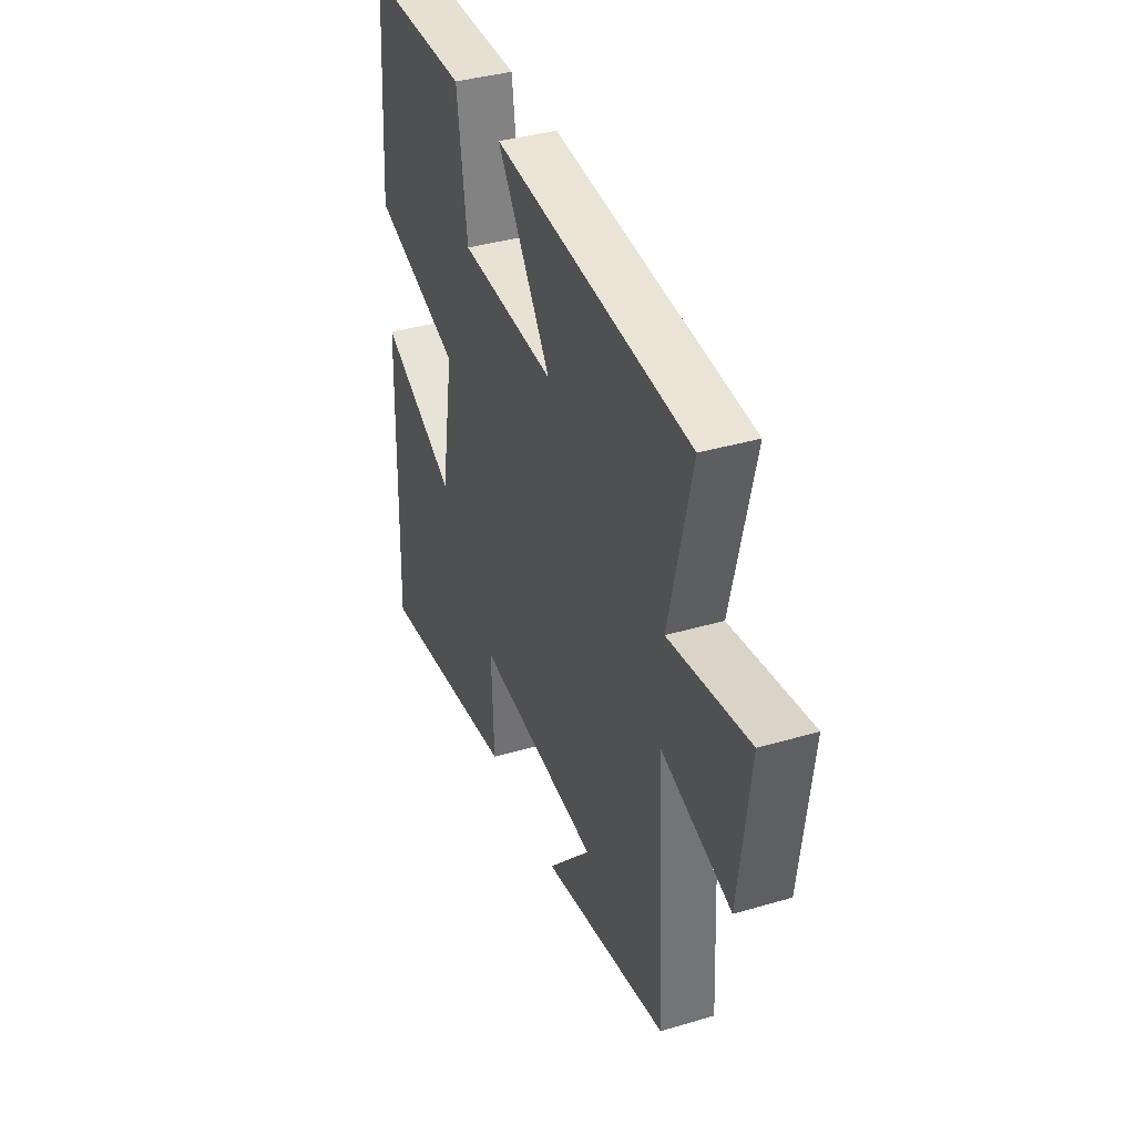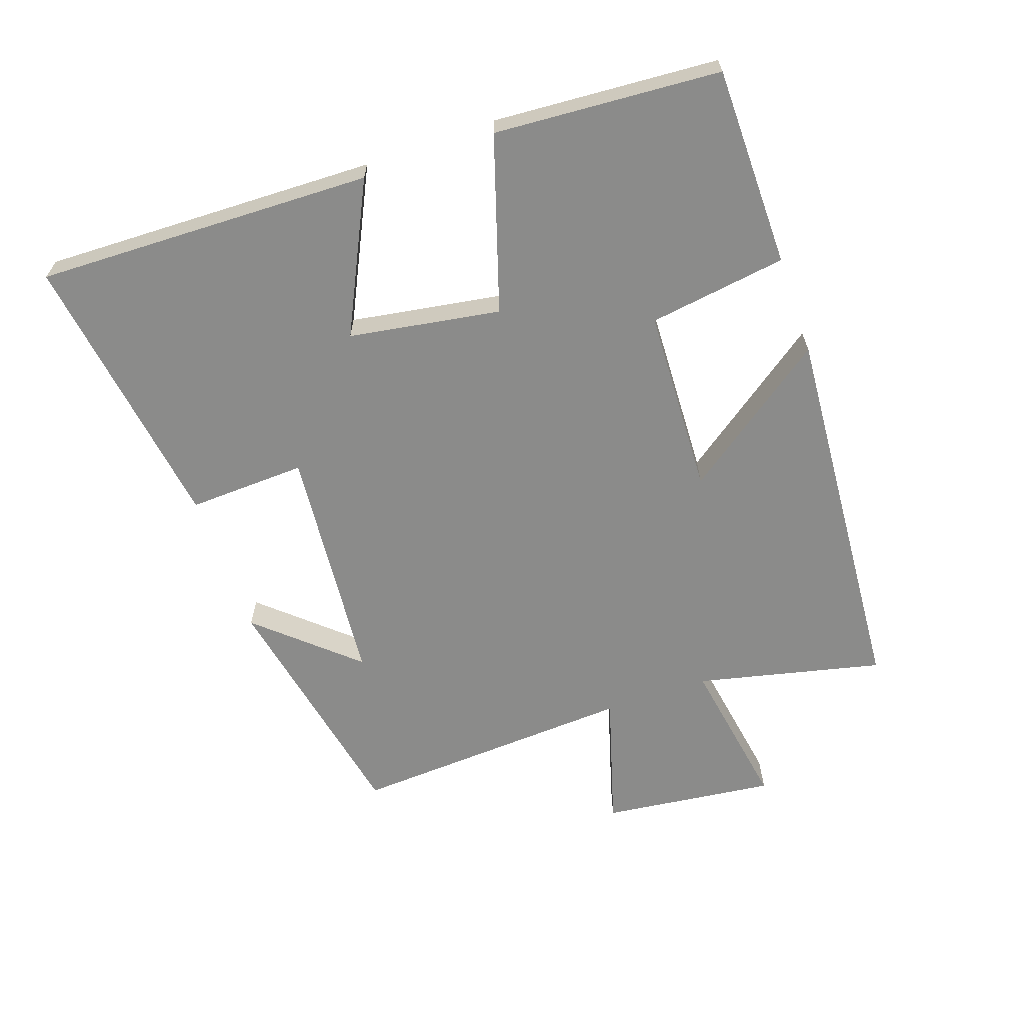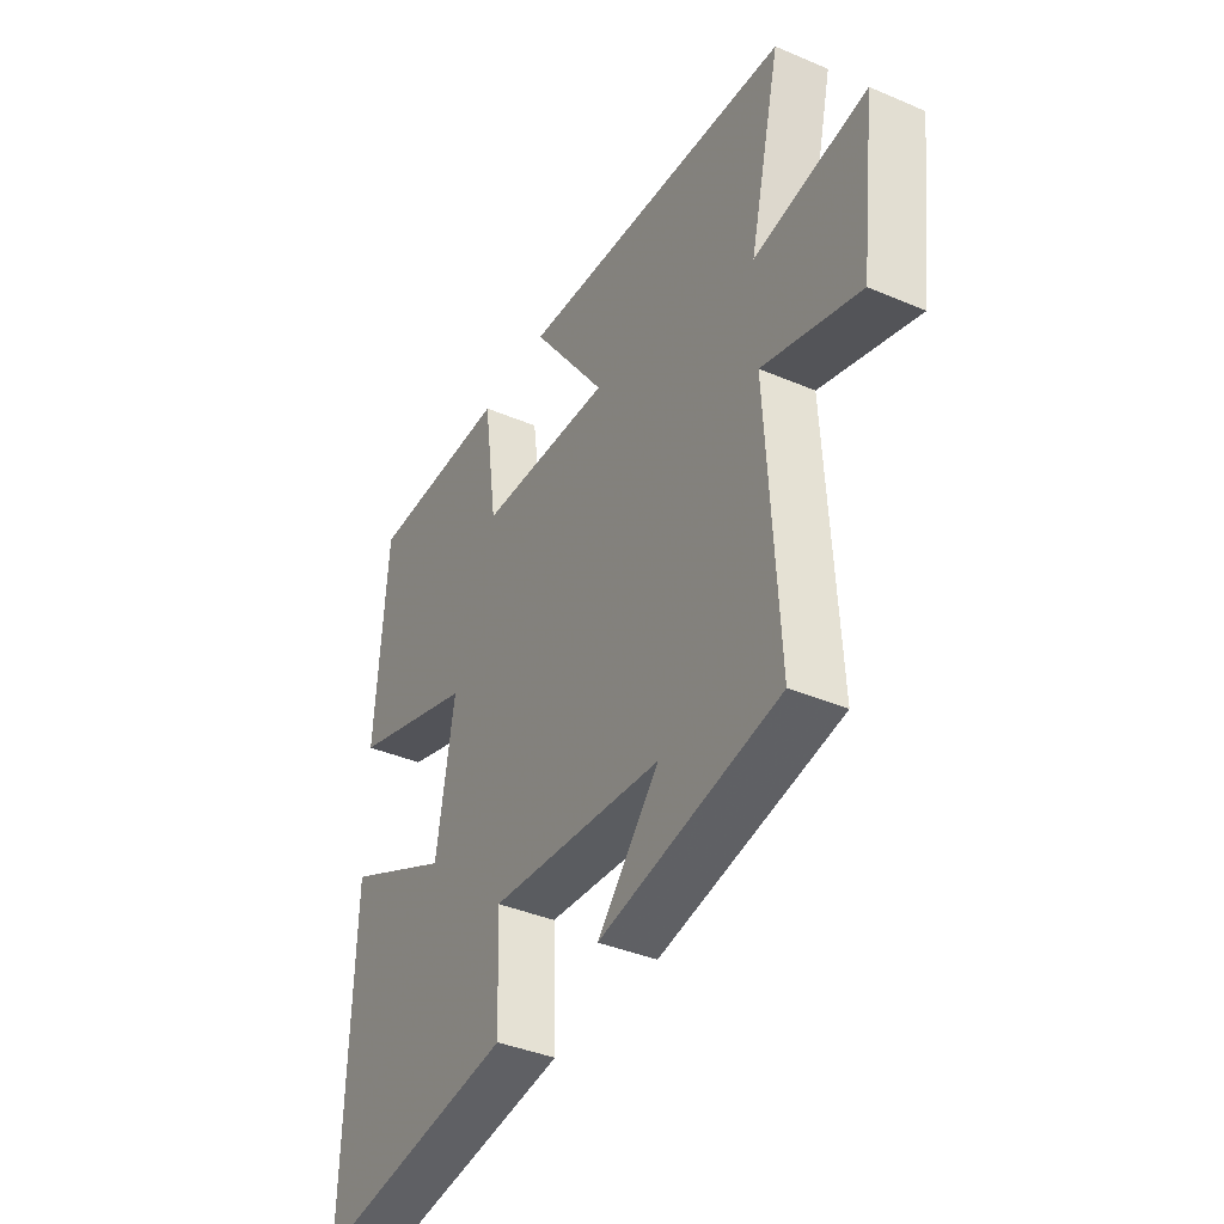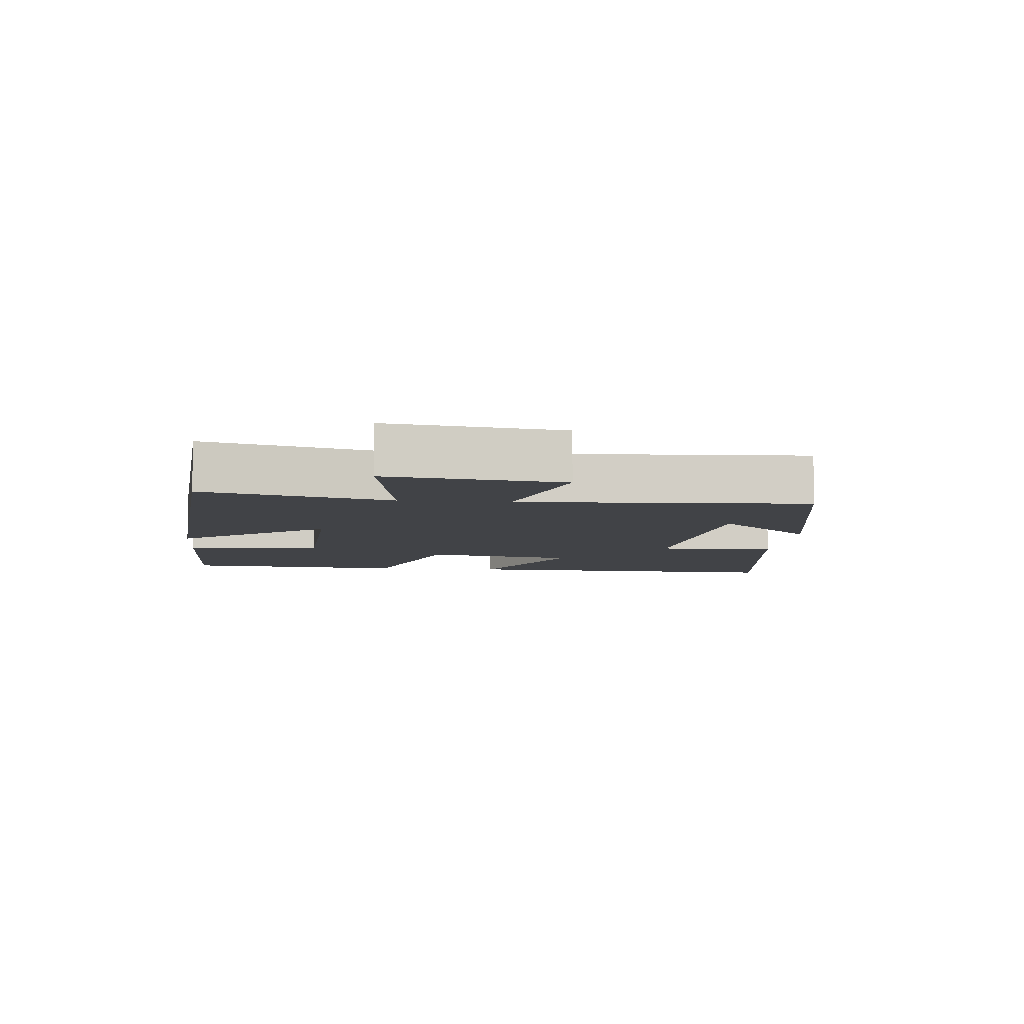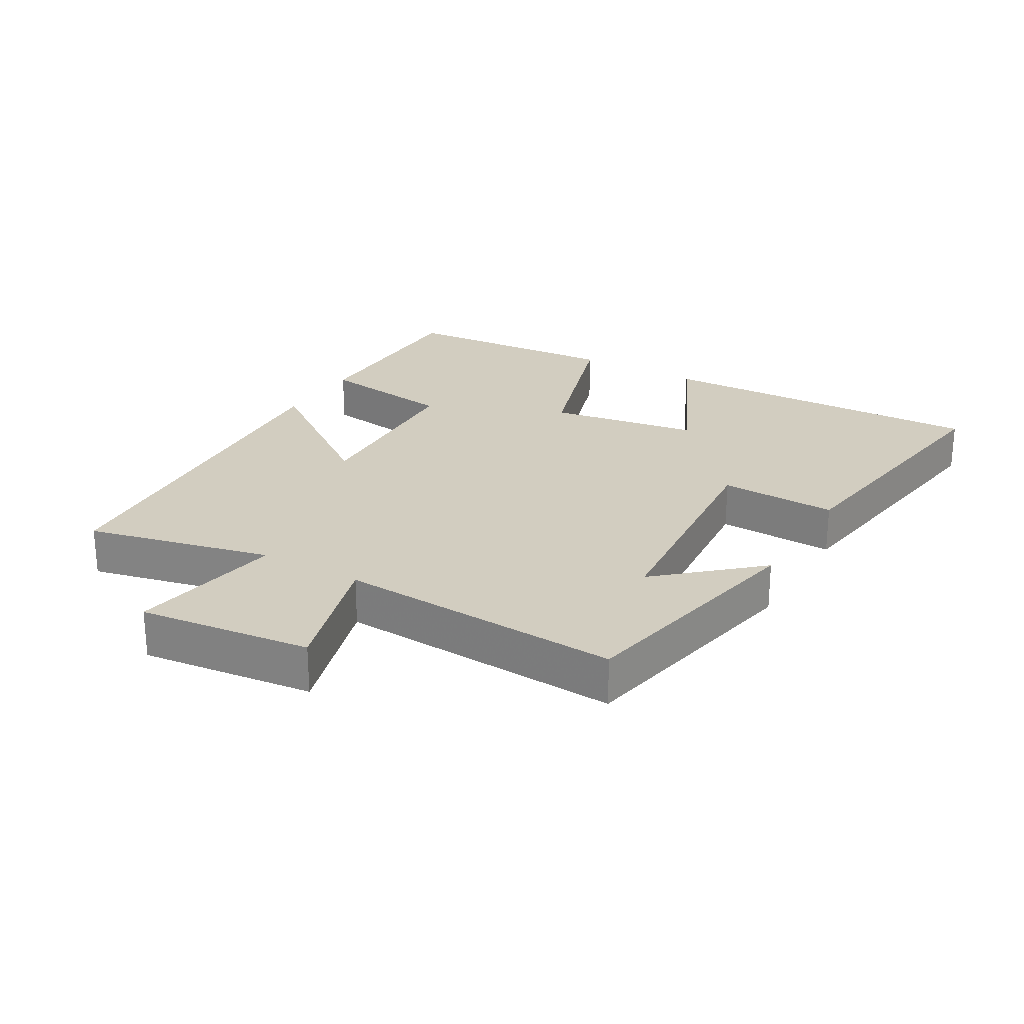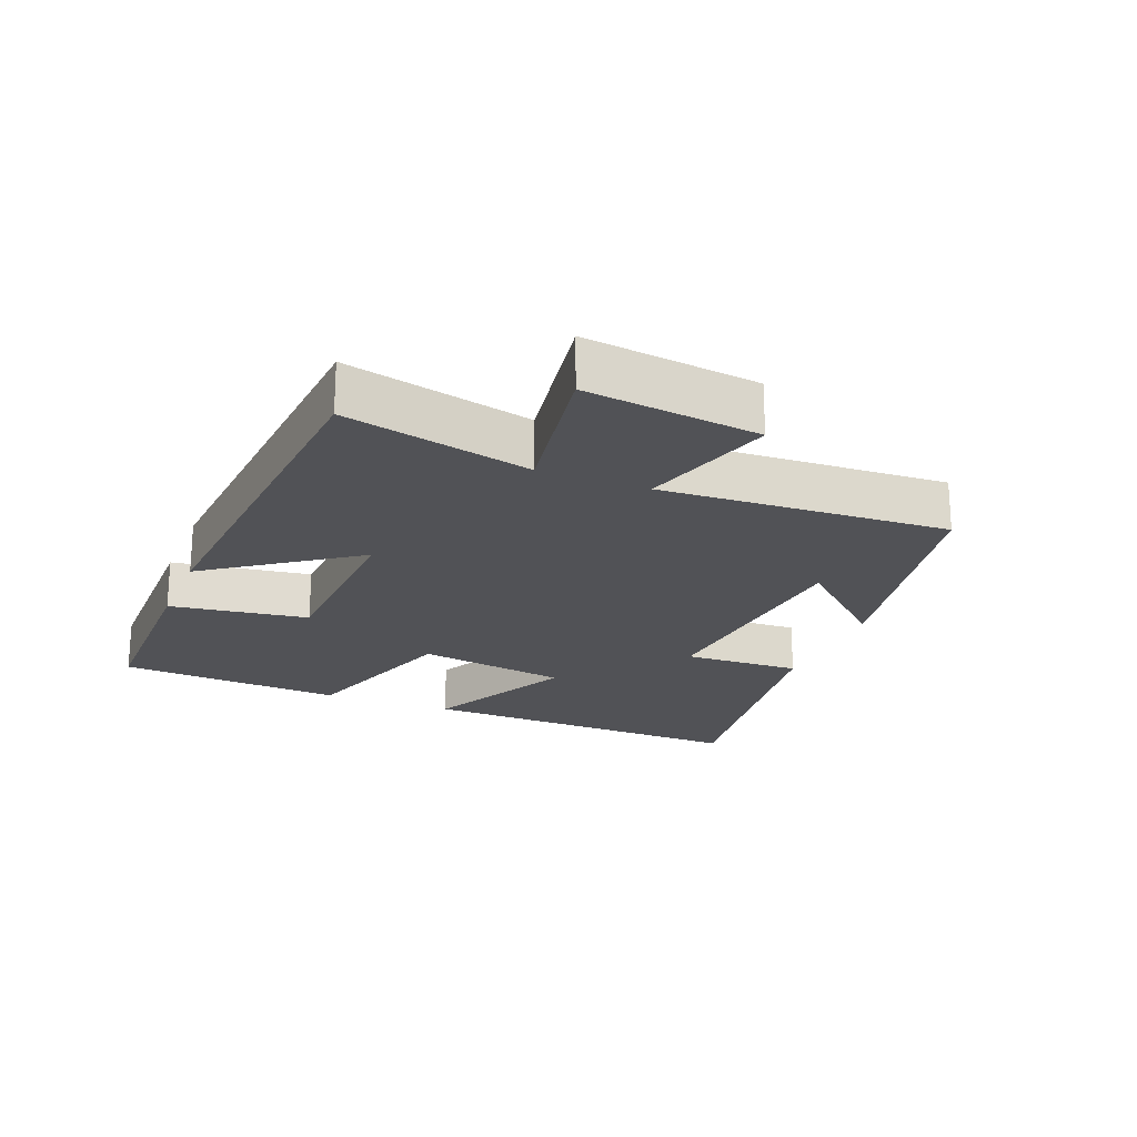
<metadata>
{"format":"obj","ext":"obj","renderer":"f3d","projection":"perspective","resolution":1024,"background":"white","views":[{"elev":38.1,"azim":69.5,"up":"+Z"},{"elev":-63.7,"azim":-70.7,"up":"+Y"},{"elev":-38.6,"azim":61.7,"up":"+Z"},{"elev":-7.2,"azim":84.3,"up":"+Y"},{"elev":24.7,"azim":120.4,"up":"+Y"},{"elev":-21.2,"azim":68.1,"up":"+Y"}]}
</metadata>
<code>
v -0.476 0.07 0.498
v -0.172 0.07 0.5
v -0.142 0.07 0.29
v 0.142 0.07 0.278
v -0.018 0.07 0.5
v 0.566 0.07 0.456
v 0.5 0.07 0.173
v 0.737 0.07 0.212
v 0.705 0.07 -0.052
v 0.5 0.07 0.009
v 0.524 0.07 -0.426
v 0.145 0.07 -0.5
v 0.276 0.07 -0.354
v -0.092 0.07 -0.32
v -0.085 0.07 -0.5
v -0.515 0.07 -0.561
v -0.5 0.07 -0.049
v -0.273 0.07 -0.16
v -0.235 0.07 0.07
v -0.5 0.07 0.155
v -0.476 0 0.498
v -0.172 0 0.5
v -0.142 0 0.29
v 0.142 0 0.278
v -0.018 0 0.5
v 0.566 0 0.456
v 0.5 0 0.173
v 0.737 0 0.212
v 0.705 0 -0.052
v 0.5 0 0.009
v 0.524 0 -0.426
v 0.145 0 -0.5
v 0.276 0 -0.354
v -0.092 0 -0.32
v -0.085 0 -0.5
v -0.515 0 -0.561
v -0.5 0 -0.049
v -0.273 0 -0.16
v -0.235 0 0.07
v -0.5 0 0.155
f 19 20 1 2
f 15 16 17 18
f 14 15 18 19
f 13 14 19
f 11 12 13
f 10 11 13 19
f 7 8 9 10
f 7 10 19
f 4 5 6 7
f 3 4 7 19
f 2 3 19
f 22 21 40 39
f 38 37 36 35
f 39 38 35 34
f 39 34 33
f 33 32 31
f 39 33 31 30
f 30 29 28 27
f 39 30 27
f 27 26 25 24
f 39 27 24 23
f 39 23 22
f 1 21 22 2
f 2 22 23 3
f 3 23 24 4
f 4 24 25 5
f 5 25 26 6
f 6 26 27 7
f 7 27 28 8
f 8 28 29 9
f 9 29 30 10
f 10 30 31 11
f 11 31 32 12
f 12 32 33 13
f 13 33 34 14
f 14 34 35 15
f 15 35 36 16
f 16 36 37 17
f 17 37 38 18
f 18 38 39 19
f 19 39 40 20
f 20 40 21 1

</code>
